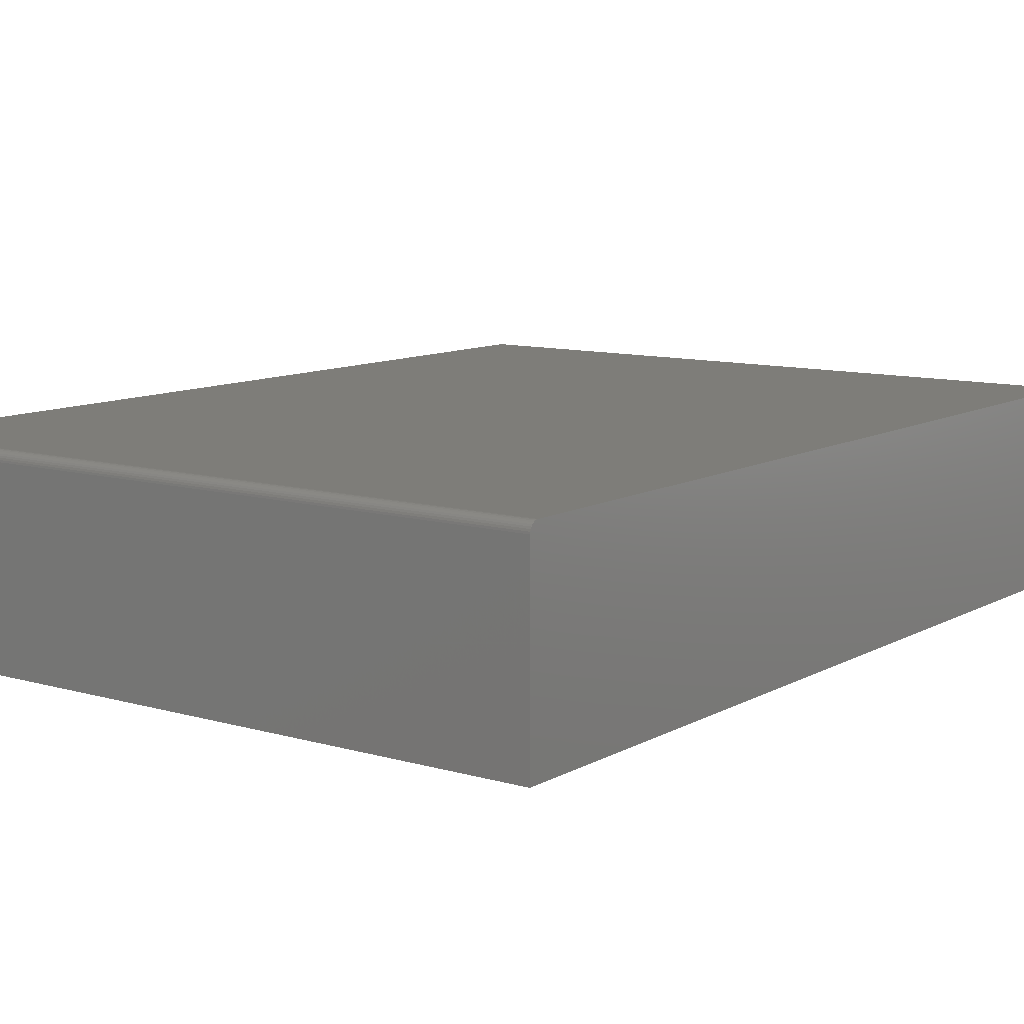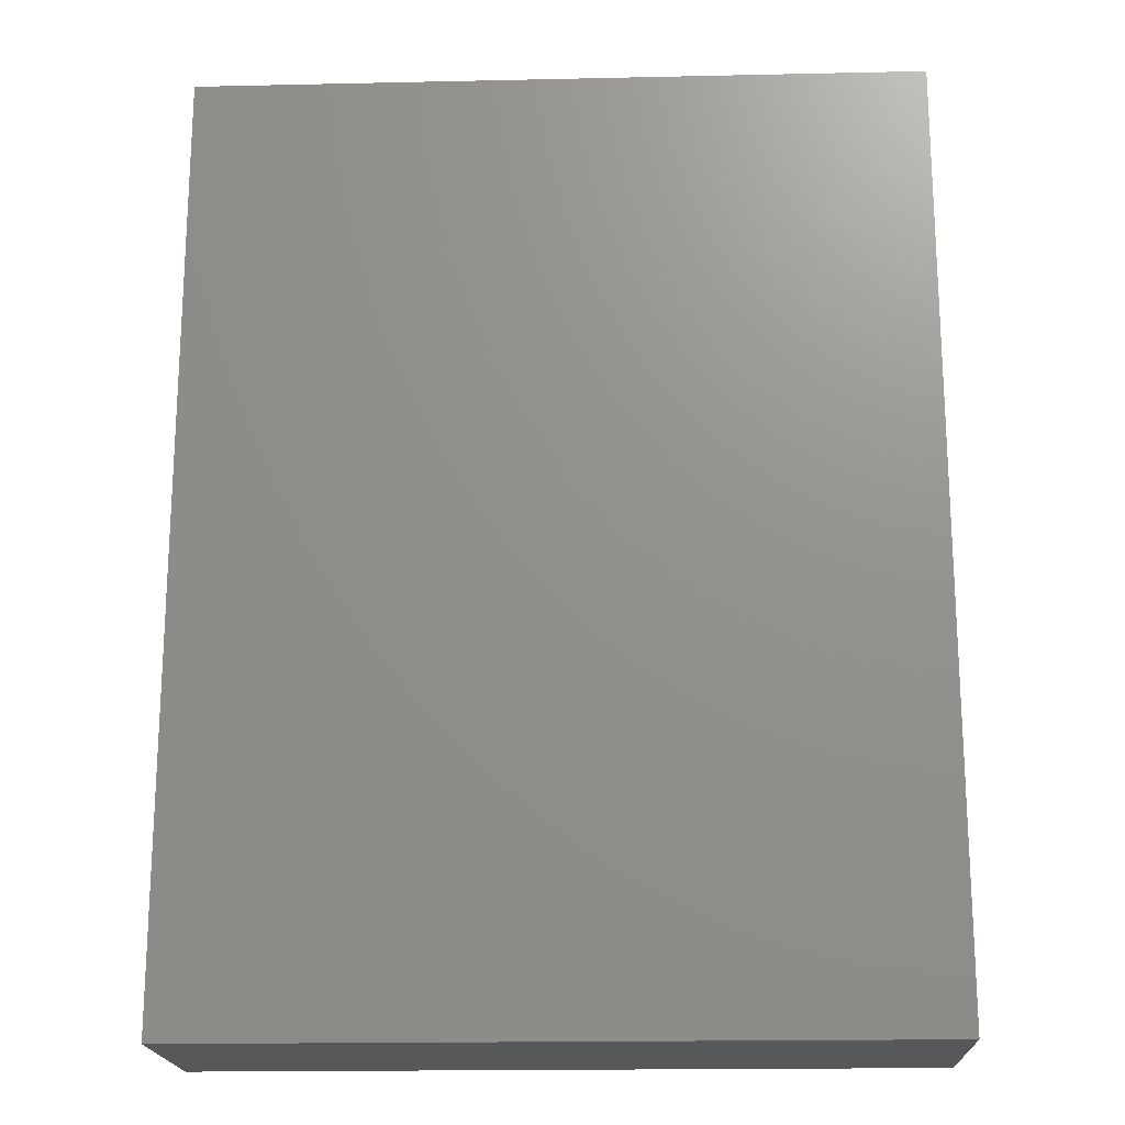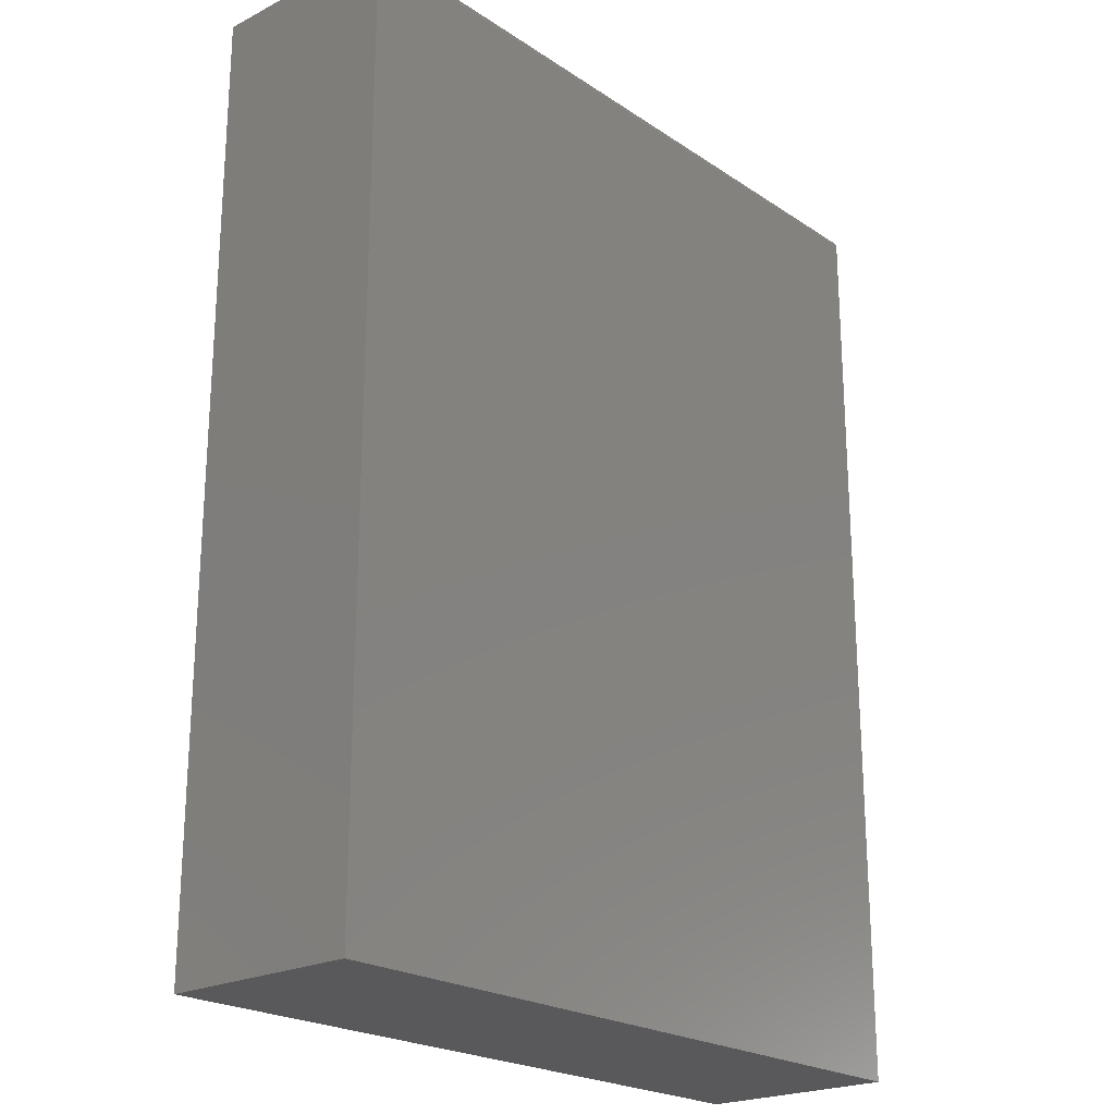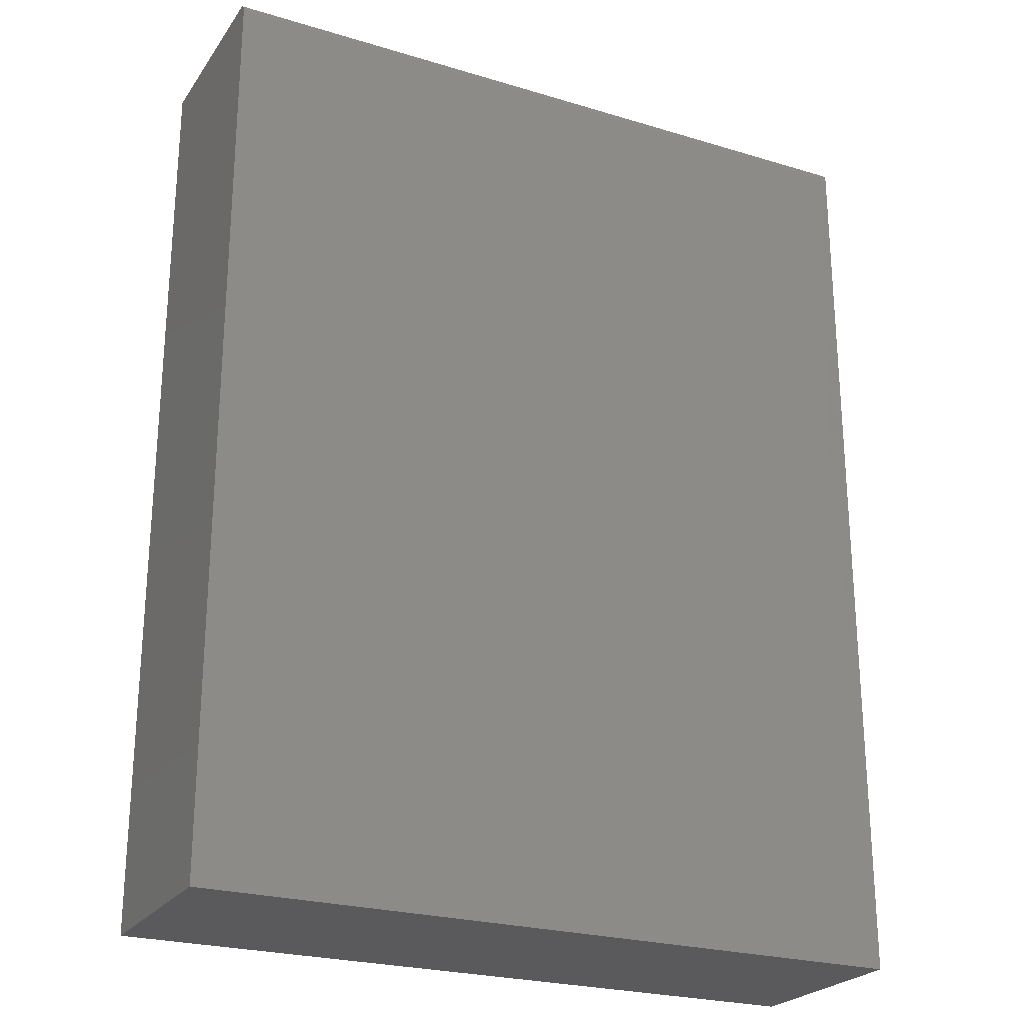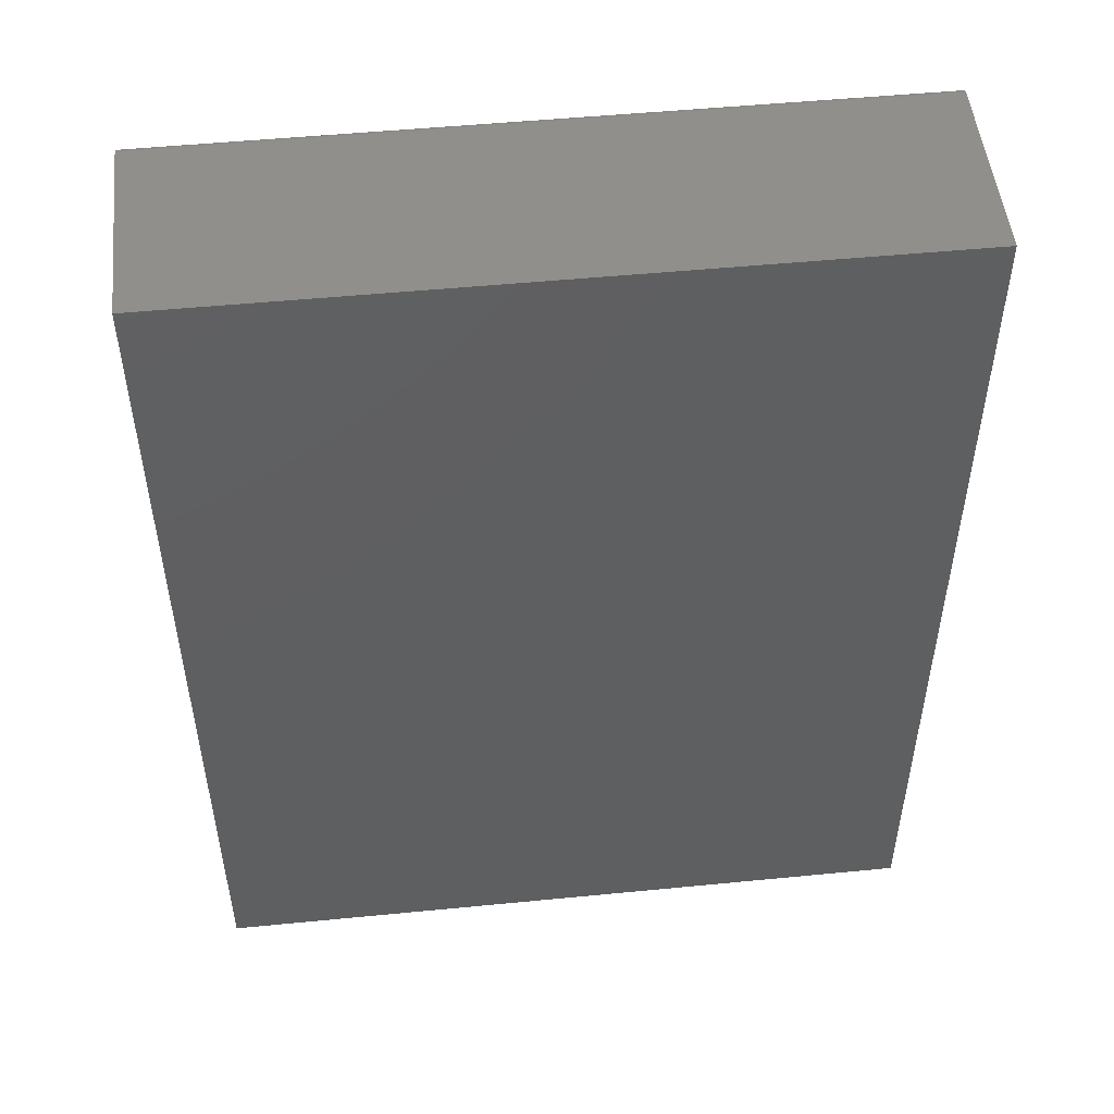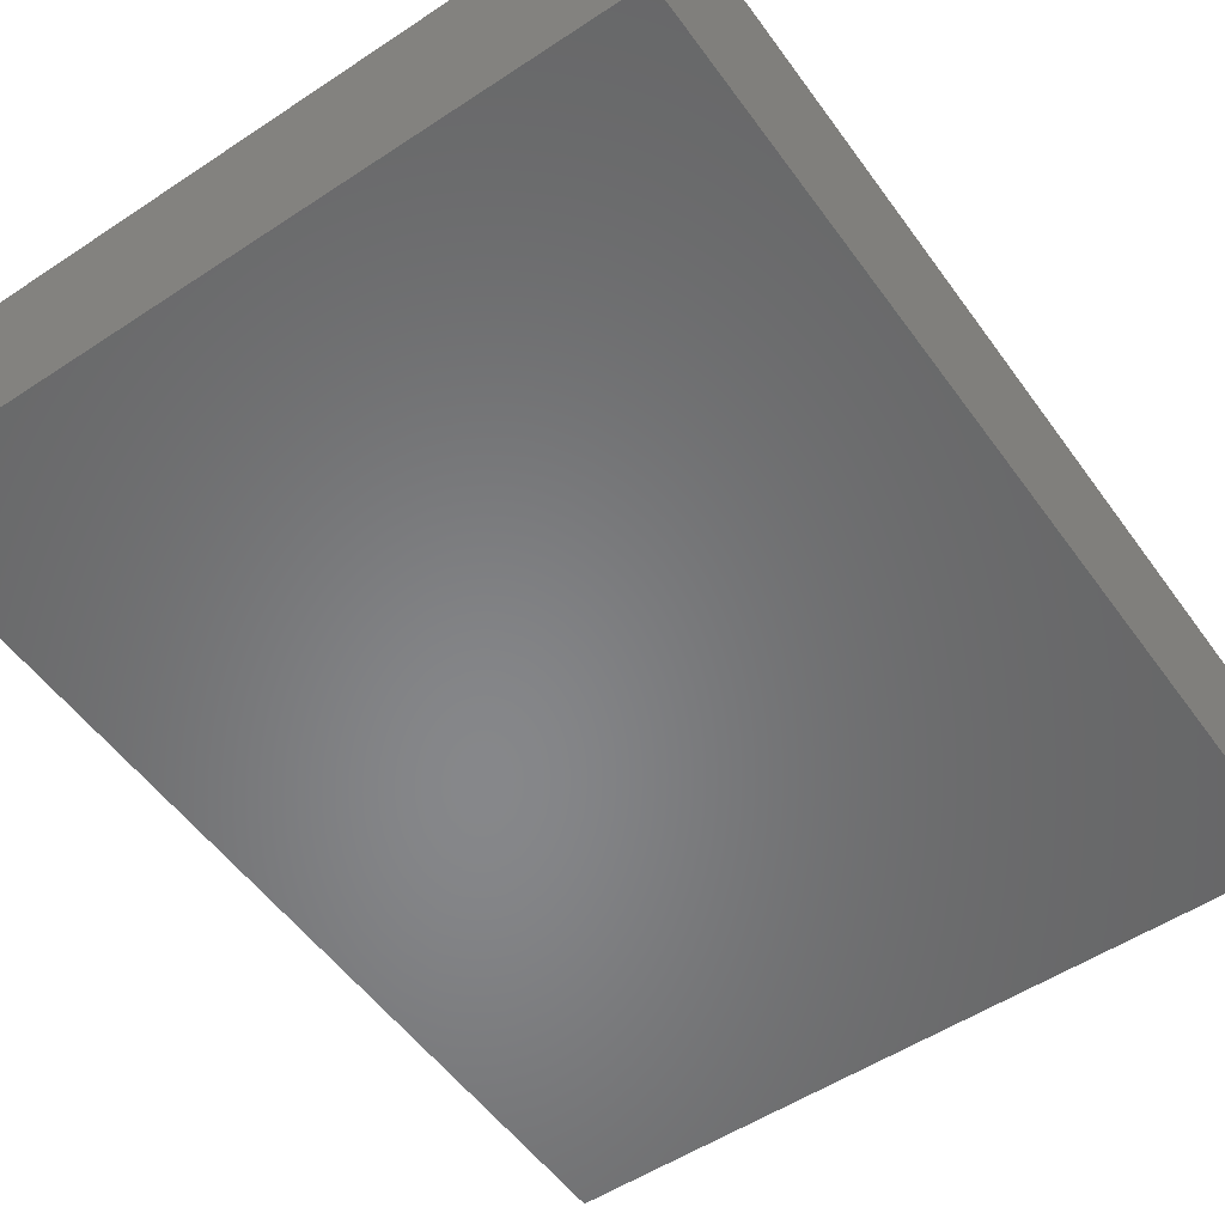
<metadata>
{"format":"stl","ext":"stl","renderer":"f3d","projection":"perspective","resolution":1024,"background":"white","views":[{"elev":10.2,"azim":36.3,"up":"+Y"},{"elev":-18.7,"azim":2.4,"up":"+Z"},{"elev":-22.2,"azim":131.3,"up":"+Z"},{"elev":-24.4,"azim":153.6,"up":"+Z"},{"elev":50.7,"azim":-6.1,"up":"+Z"},{"elev":-53.9,"azim":-144.9,"up":"+Y"}]}
</metadata>
<code>
# stl→obj: 24 verts, 44 faces
v -0.5698 2.768e-18 0.0004934
v -0.5698 4.682e-17 0.7261
v -0.005674 6.54e-17 0.0004934
v -0.005674 1.095e-16 0.7261
v -0.5698 -0.001317 0.7304
v -0.5698 -0.0001501 0.7276
v -0.5698 -0.0005947 0.7291
v -0.5698 -0.003472 0.7326
v -0.5698 -0.1562 0.7339
v -0.5698 -0.007812 0.7339
v -0.5698 -0.006288 0.7337
v -0.5698 -0.004823 0.7333
v -0.5698 -0.1562 0.0004934
v -0.5698 -0.002288 0.7316
v -0.005674 -0.1562 0.7339
v -0.005674 -0.007812 0.7339
v -0.005674 -0.1562 0.0004934
v -0.005674 -0.0001501 0.7276
v -0.005674 -0.0005947 0.7291
v -0.005674 -0.001317 0.7304
v -0.005674 -0.002288 0.7316
v -0.005674 -0.003472 0.7326
v -0.005674 -0.004823 0.7333
v -0.005674 -0.006288 0.7337
f 1 2 3
f 3 2 4
f 2 5 6
f 5 7 6
f 8 9 10
f 8 10 11
f 8 11 12
f 13 9 8
f 13 8 14
f 13 14 5
f 13 5 2
f 13 2 1
f 15 16 9
f 9 16 10
f 4 17 3
f 18 19 20
f 18 20 21
f 18 21 22
f 18 22 23
f 18 23 24
f 18 24 16
f 15 17 4
f 15 4 18
f 15 18 16
f 4 2 18
f 18 2 6
f 18 6 19
f 19 6 7
f 19 7 20
f 20 7 5
f 20 5 21
f 21 5 14
f 21 14 22
f 22 14 8
f 22 8 23
f 23 8 12
f 23 12 24
f 24 12 11
f 24 11 16
f 16 11 10
f 13 17 9
f 9 17 15
f 13 1 17
f 17 1 3

</code>
